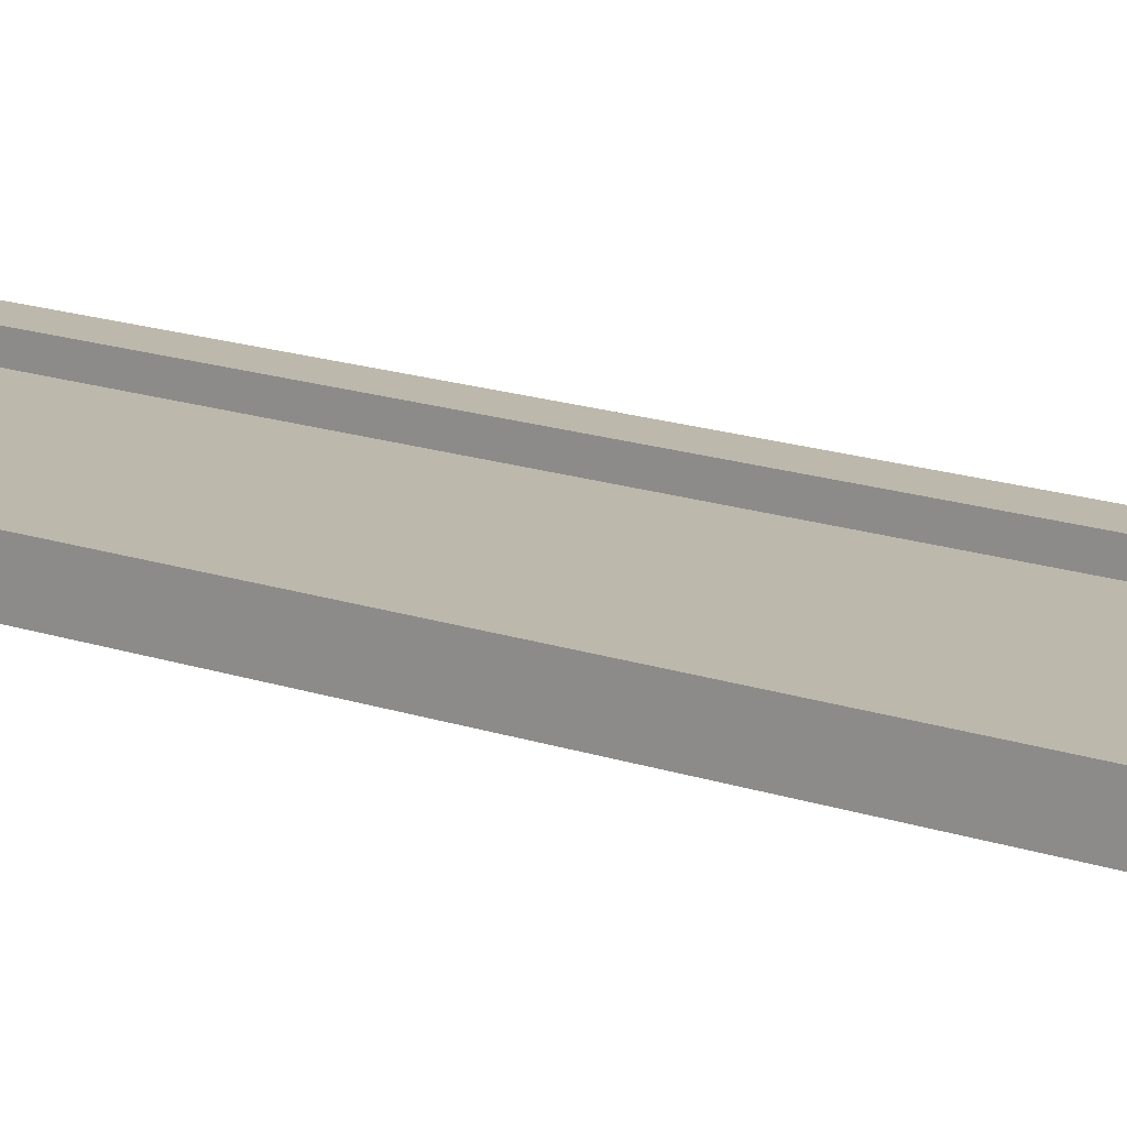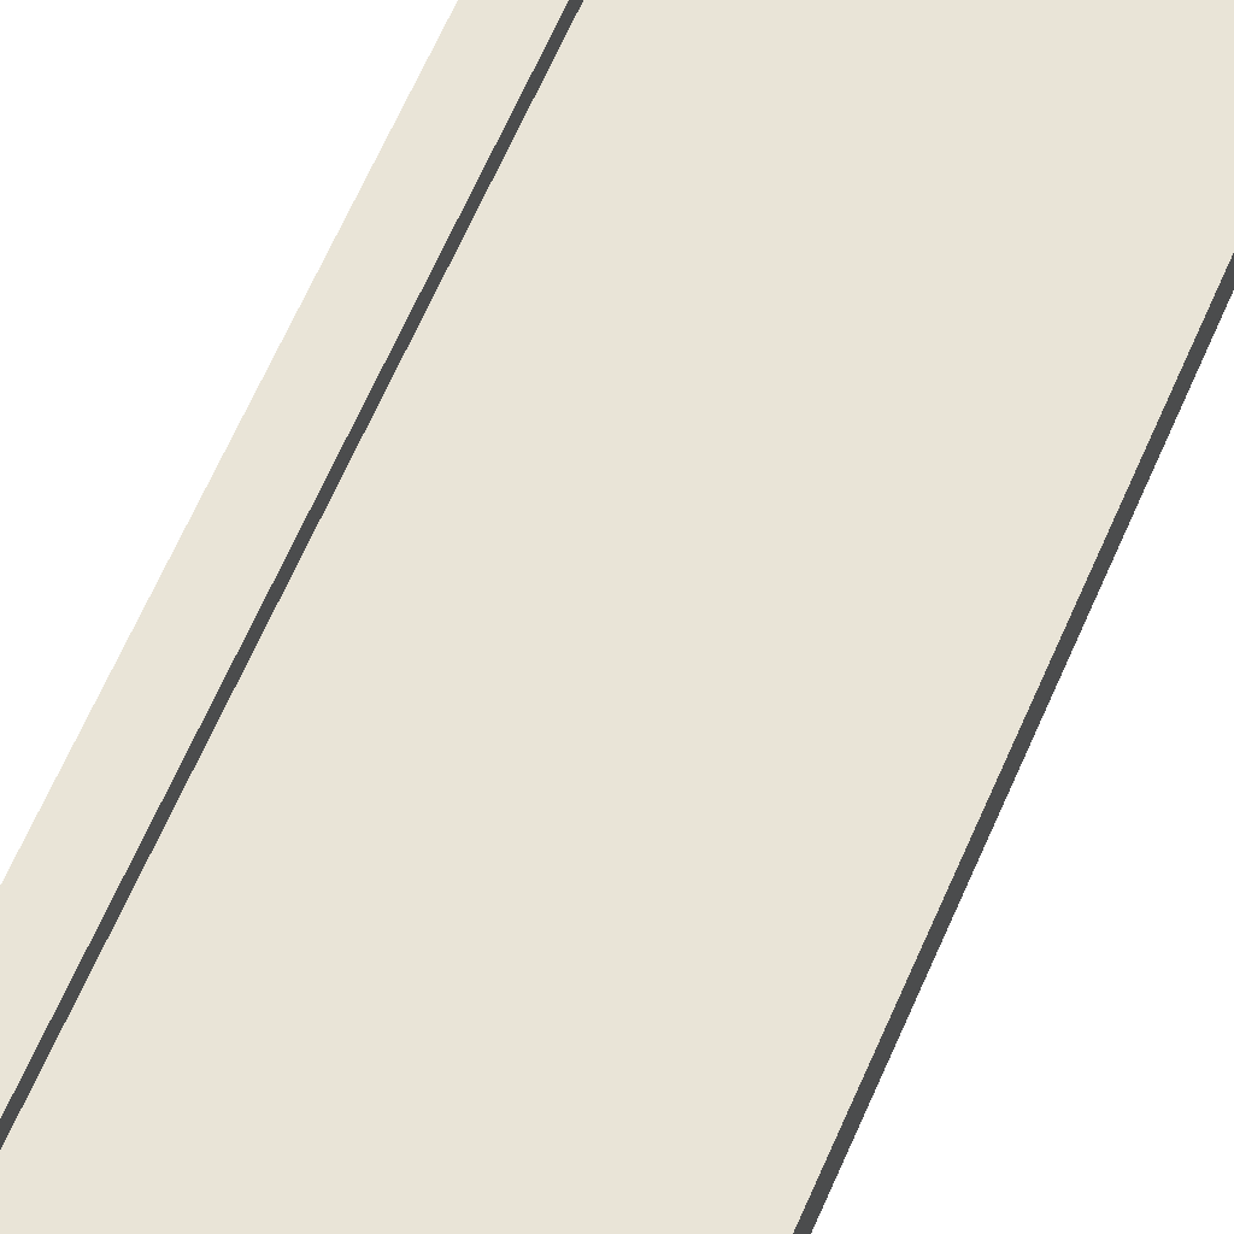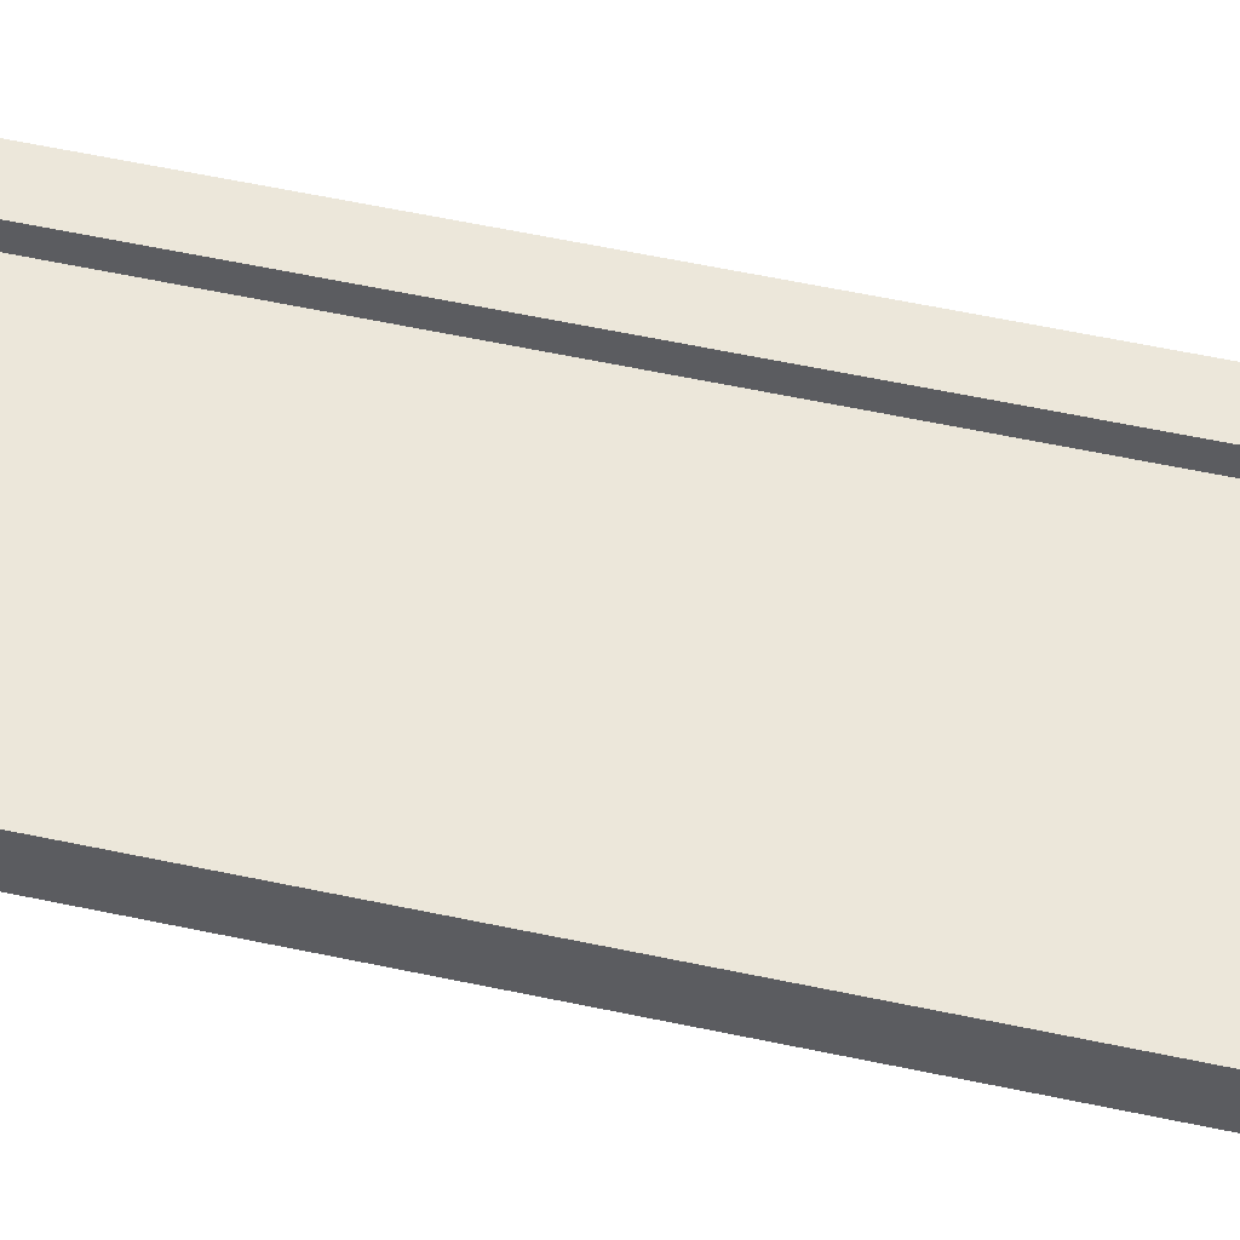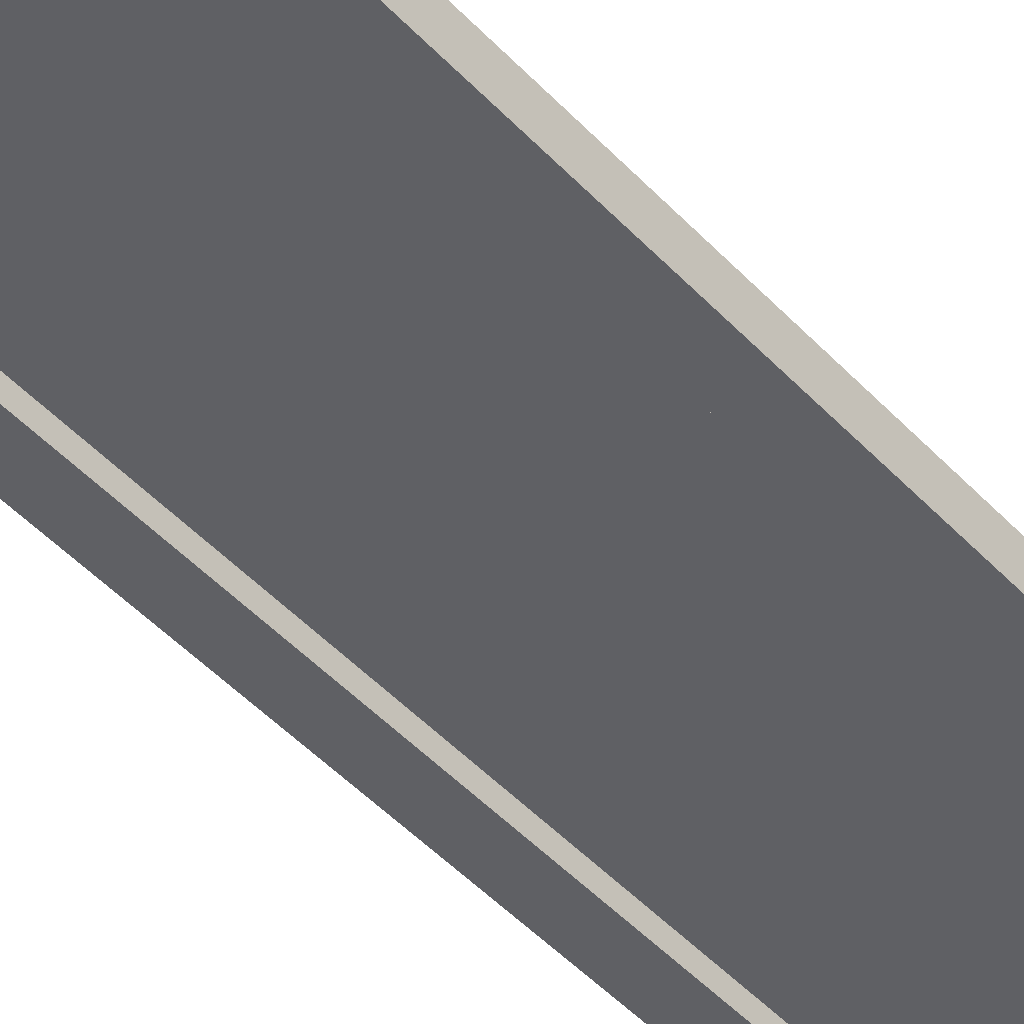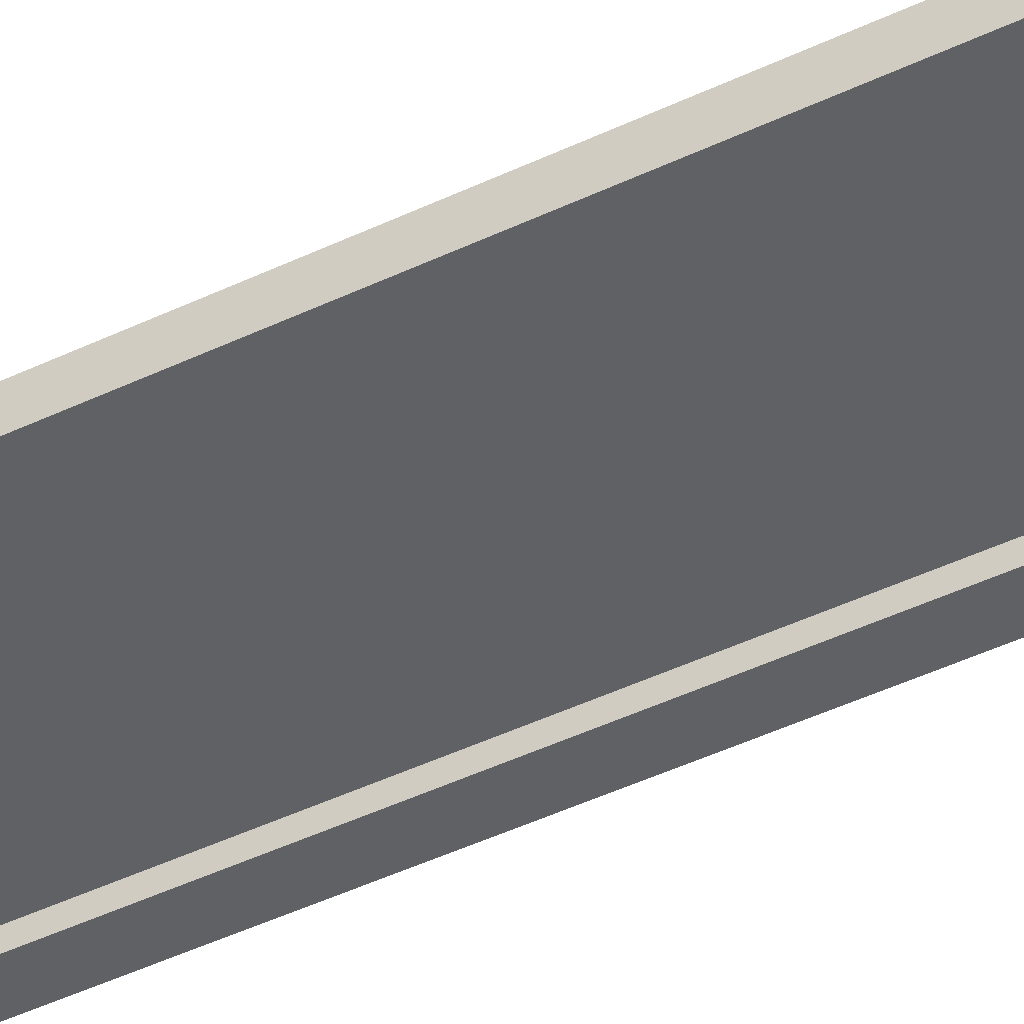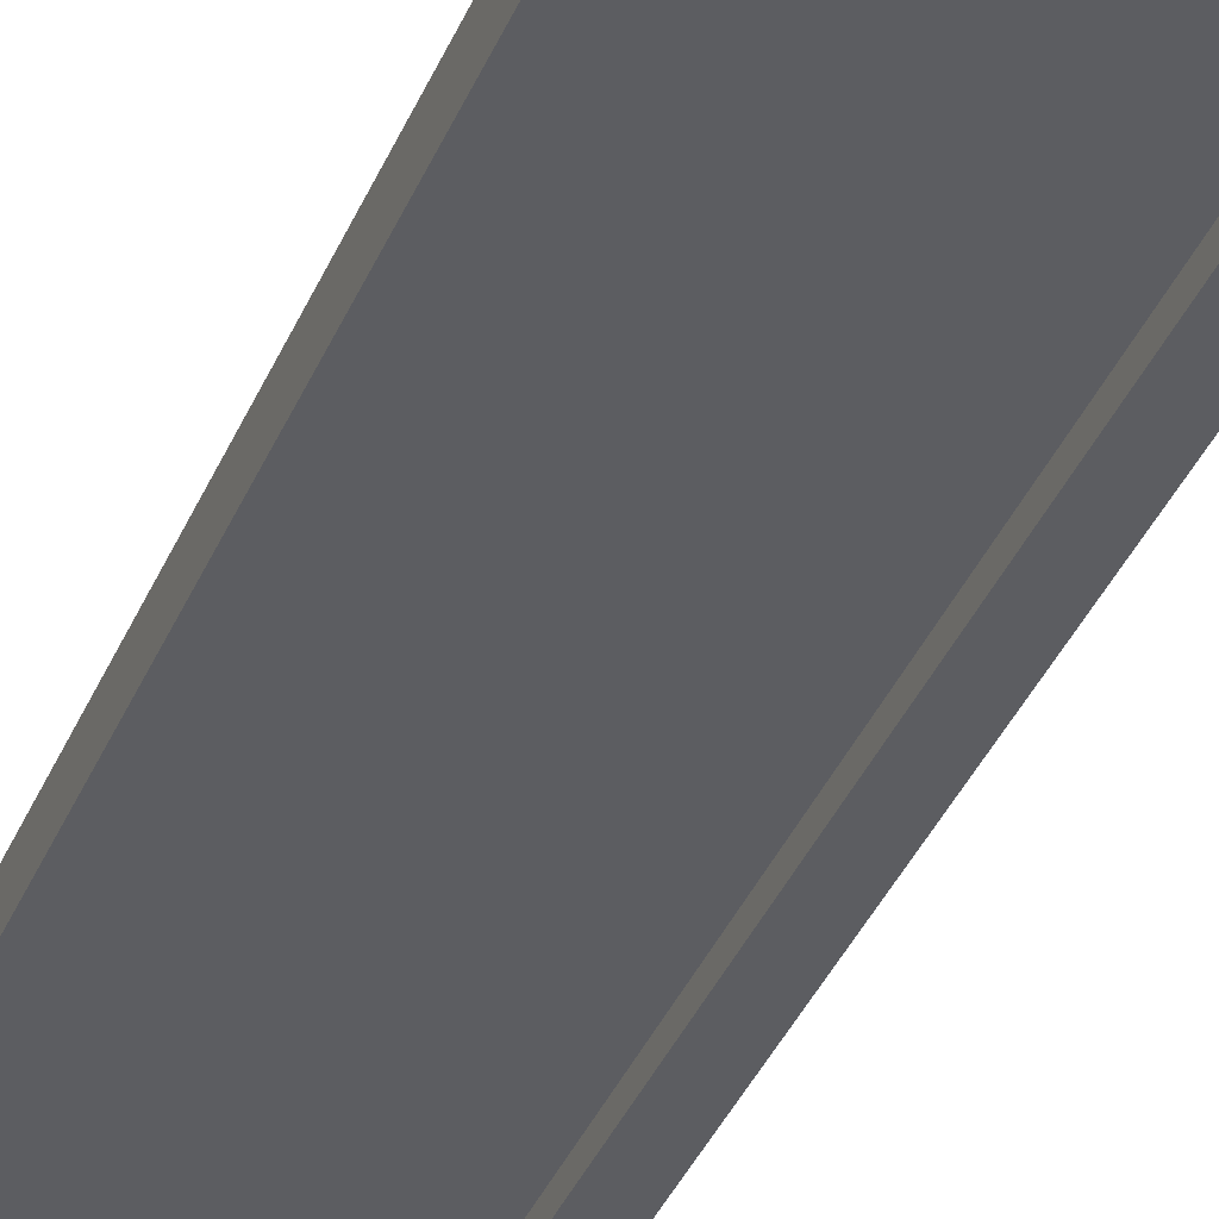
<metadata>
{"format":"obj","ext":"obj","renderer":"f3d","projection":"perspective","resolution":1024,"background":"white","views":[{"elev":14.6,"azim":128.4,"up":"+Z"},{"elev":61.2,"azim":-157.1,"up":"+Z"},{"elev":52.5,"azim":-76.7,"up":"+Z"},{"elev":-44.9,"azim":-140.9,"up":"+Z"},{"elev":-49.0,"azim":-62.5,"up":"+Z"},{"elev":-36.7,"azim":159.3,"up":"+Z"}]}
</metadata>
<code>
v 0.75 -3 0.25
v 1 -3 0.25
v 0.75 6 0.25
v 1 6 0.25
v 1 -3 0.25
v 1 -3 -2.384e-07
v 1 6 0.25
v 1 6 1.189e-06
v 1 -3 -2.384e-07
v 0.75 -3 -1.49e-07
v 1 6 1.189e-06
v 0.75 6 4.568e-07
v -1 -3 4.768e-07
v -1 -3 0.25
v -1 6 2.455e-06
v -1 6 0.25
v 0.75 6 0.25
v 1 6 0.25
v 0.75 6 4.568e-07
v 1 6 1.189e-06
v 0.75 -3 -1.49e-07
v 1 -3 -2.384e-07
v 0.75 -3 0.25
v 1 -3 0.25
v -0.75 -3 3.874e-07
v -0.75 -3 0.25
v -1 -3 4.768e-07
v -1 -3 0.25
v -0.75 6 3.187e-06
v -0.75 -3 3.874e-07
v -1 6 2.455e-06
v -1 -3 4.768e-07
v -0.75 -3 0.25
v -0.75 6 0.25
v -1 -3 0.25
v -1 6 0.25
v -0.75 6 0.25
v -0.75 6 3.187e-06
v -1 6 0.25
v -1 6 2.455e-06
v 0.75 -3 0.25
v 0.75 6 0.25
v 0.75 -3 -1.49e-07
v 0.75 6 4.568e-07
v -0.75 6 0.25
v -0.75 -3 0.25
v -0.75 6 3.187e-06
v -0.75 -3 3.874e-07
v 0.75 -3 0.125
v 0.75 6 0.125
v -0.75 -3 0.125
v -0.75 6 0.125
g submesh0
f 1 2 3
f 2 4 3
f 5 6 7
f 6 8 7
f 9 10 11
f 10 12 11
f 13 14 15
f 14 16 15
f 17 18 19
f 18 20 19
f 21 22 23
f 22 24 23
f 25 26 27
f 26 28 27
f 29 30 31
f 30 32 31
f 33 34 35
f 34 36 35
f 37 38 39
f 38 40 39
f 41 42 43
f 42 44 43
f 45 46 47
f 46 48 47
g submesh1
f 49 50 51
f 50 52 51

</code>
